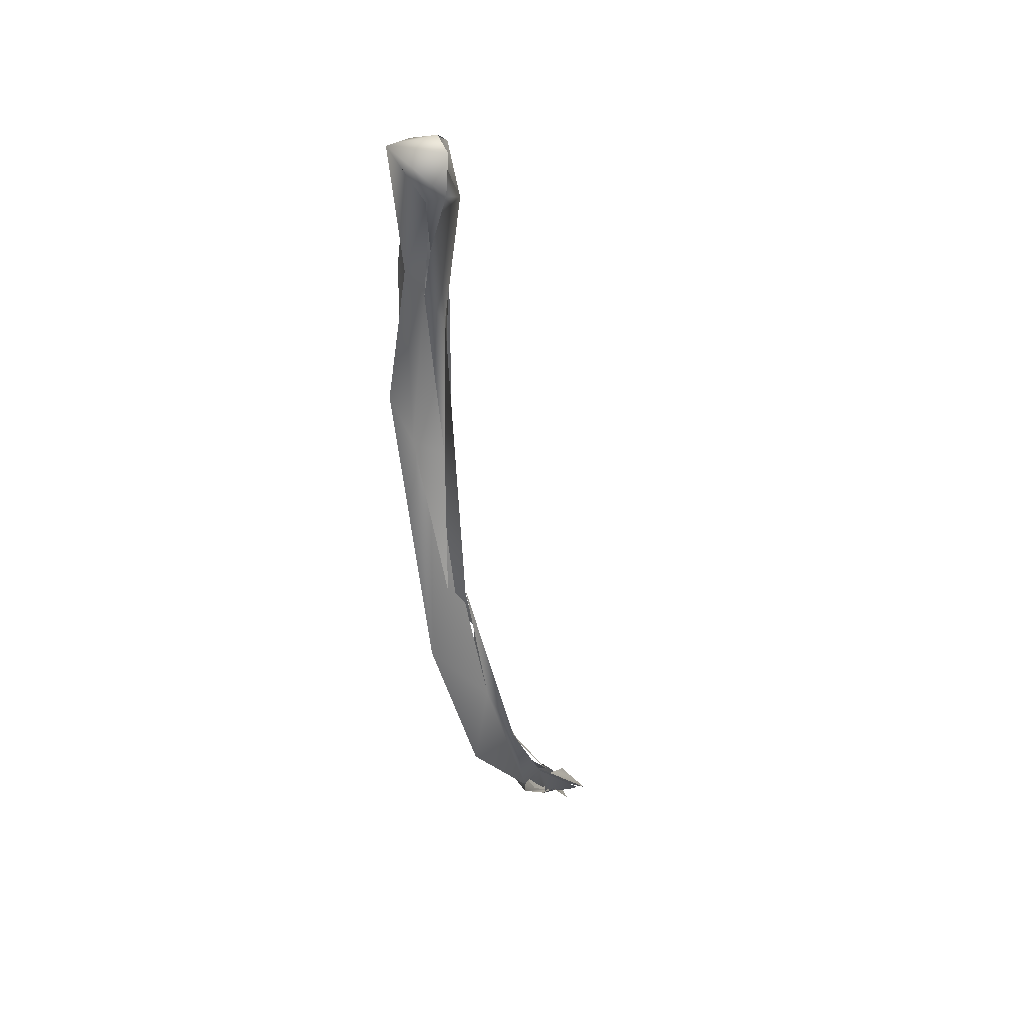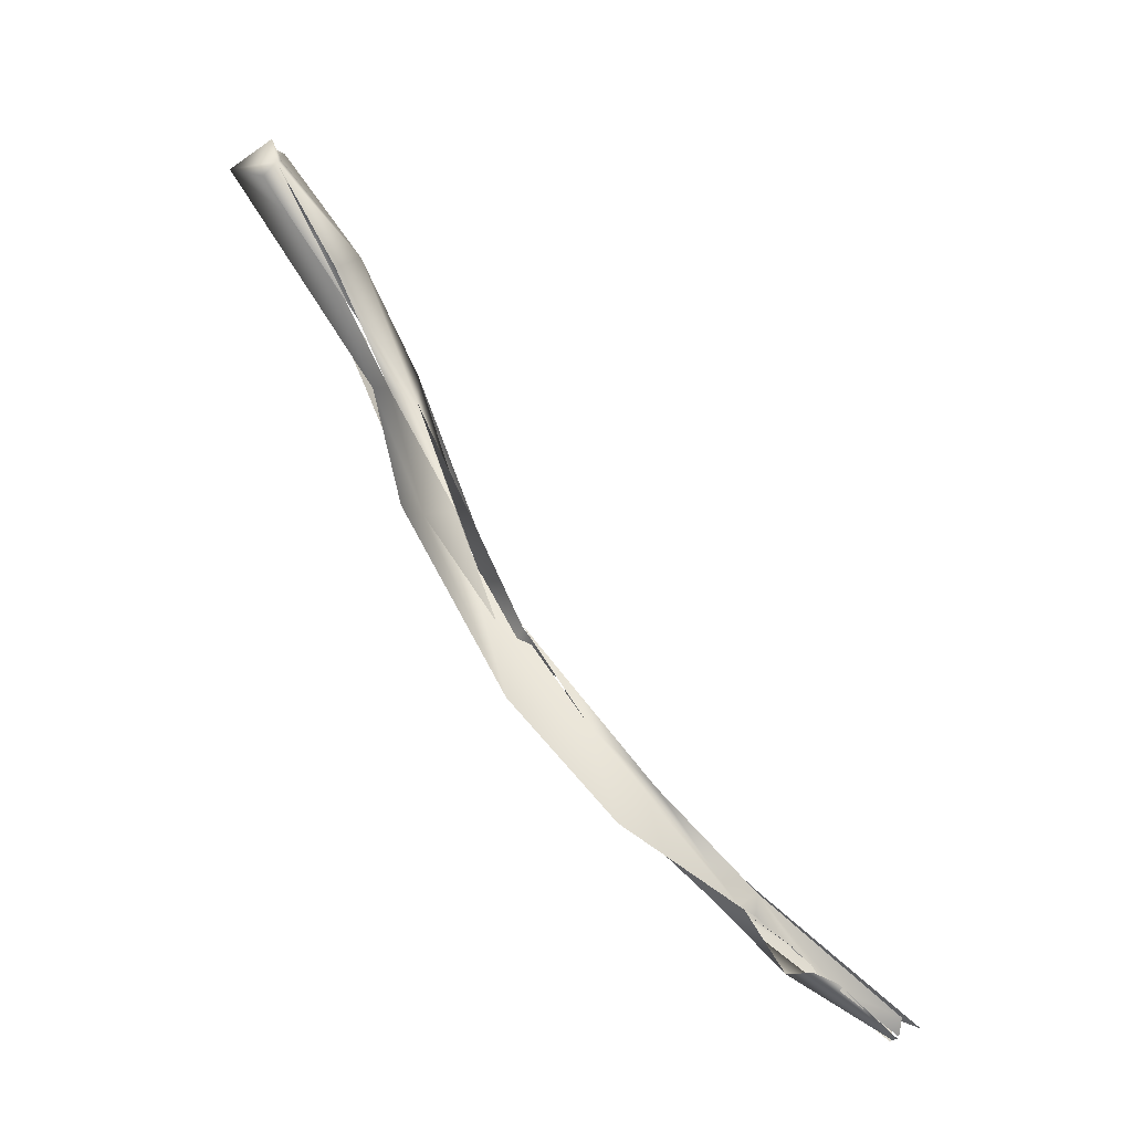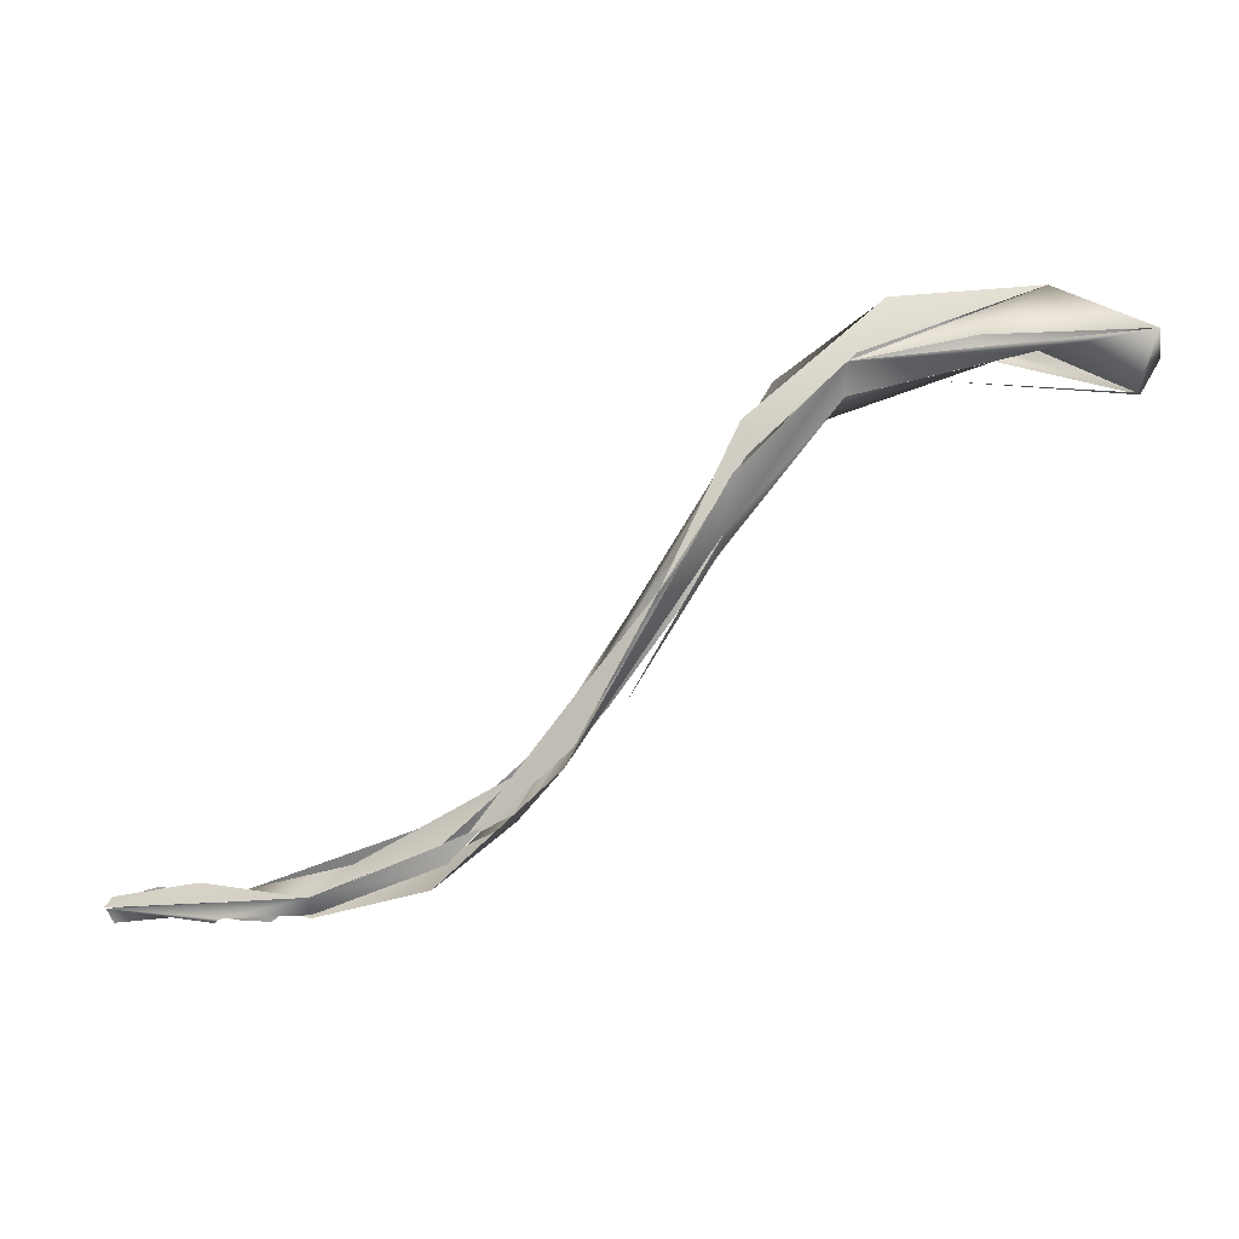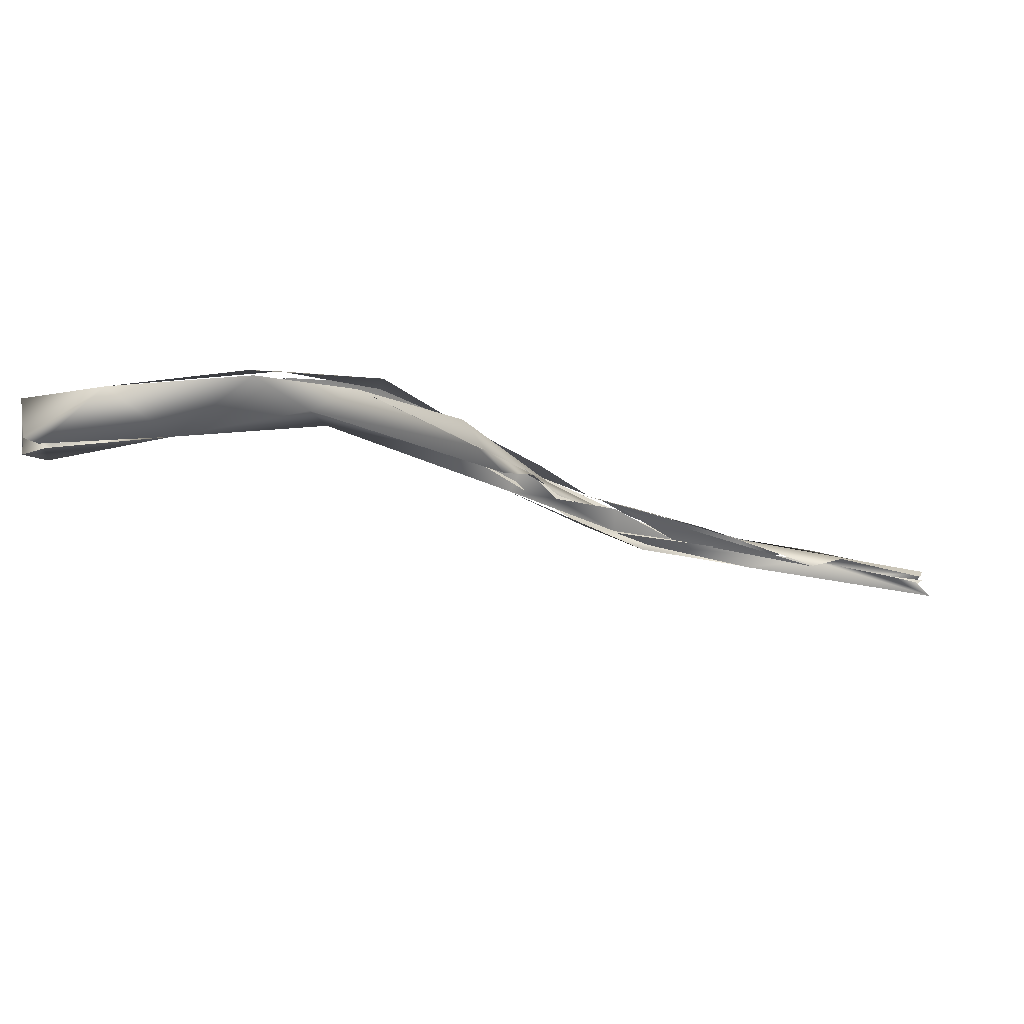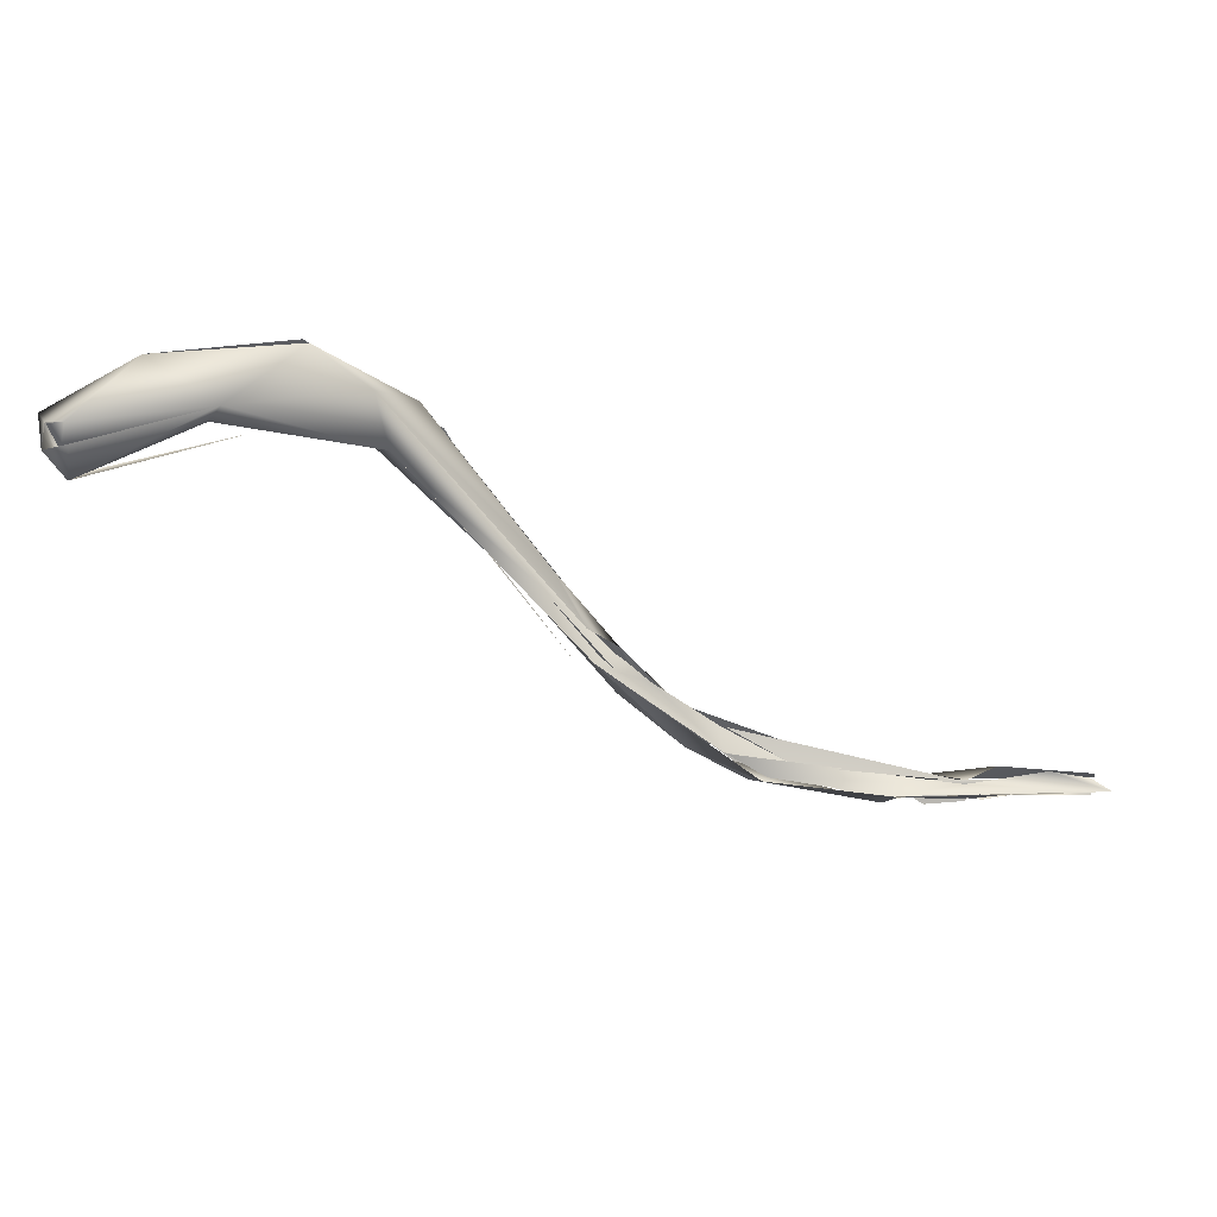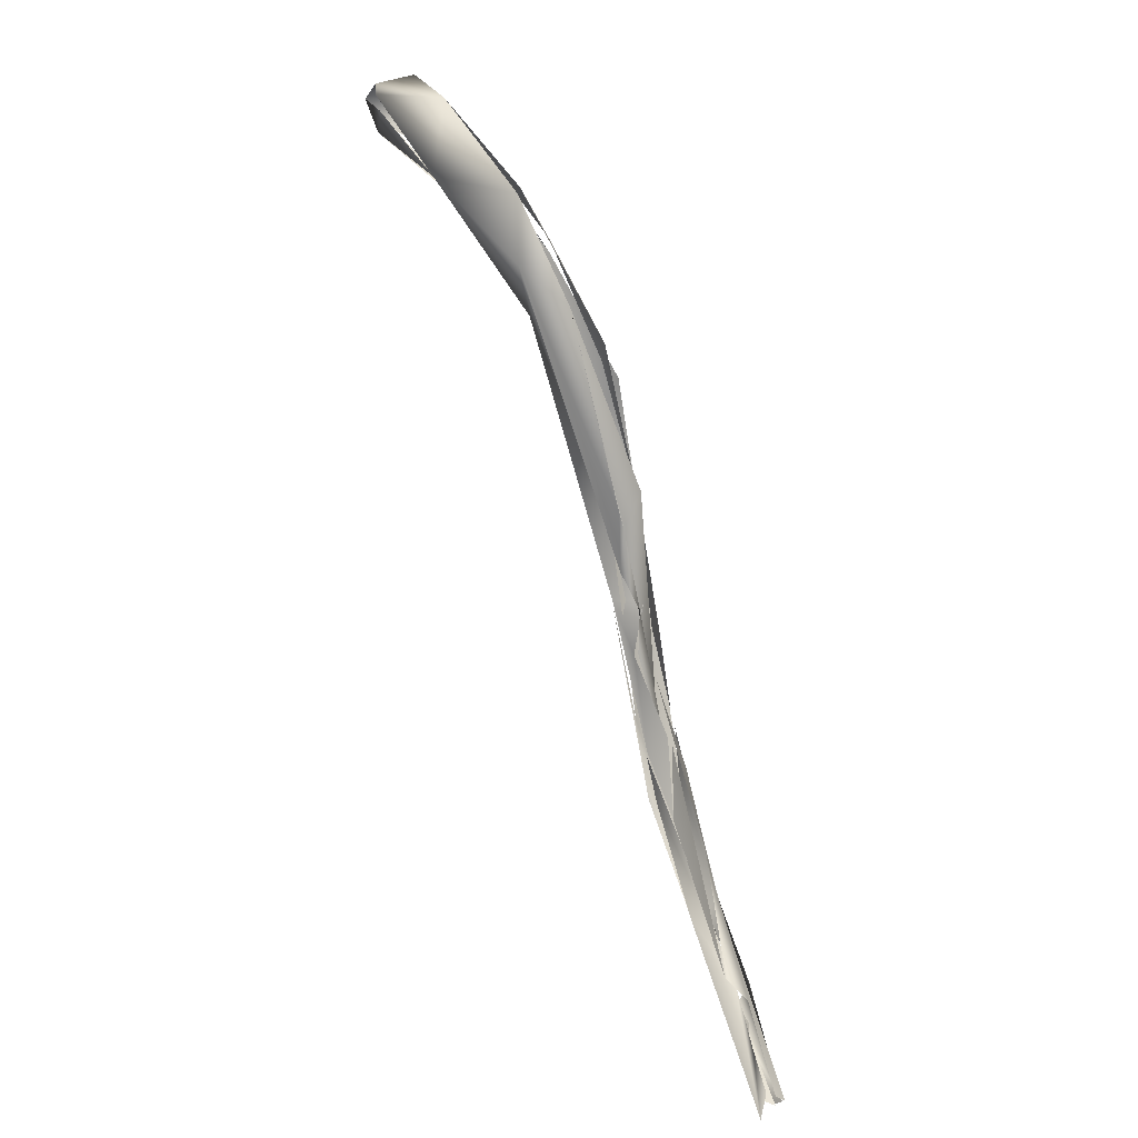
<metadata>
{"format":"obj","ext":"obj","renderer":"f3d","projection":"perspective","resolution":1024,"background":"white","views":[{"elev":-14.0,"azim":127.8,"up":"+Y"},{"elev":-69.7,"azim":158.9,"up":"+Y"},{"elev":-12.9,"azim":45.1,"up":"+Y"},{"elev":73.9,"azim":-148.9,"up":"+Y"},{"elev":29.7,"azim":-159.9,"up":"+Y"},{"elev":54.8,"azim":-84.1,"up":"+Y"}]}
</metadata>
<code>
o FJ1704.obj_grp1.597
v -0.1661 -0.2713 7.033
v -0.1665 -0.2714 7.034
v -0.1663 -0.2716 7.034
v -0.1669 -0.2714 7.034
v -0.166 -0.2705 7.034
v -0.1664 -0.2712 7.035
v -0.1662 -0.2704 7.034
v -0.1661 -0.2722 7.034
v -0.1661 -0.2713 7.035
v -0.1662 -0.2705 7.034
v -0.1662 -0.2705 7.034
v -0.1669 -0.2714 7.034
v -0.1662 -0.2704 7.034
v -0.1647 -0.2704 7.033
v -0.1609 -0.2721 7.032
v -0.1632 -0.2699 7.033
v -0.1677 -0.2711 7.033
v -0.1616 -0.2712 7.032
v -0.1601 -0.2723 7.032
v -0.1532 -0.2713 7.028
v -0.1576 -0.2719 7.031
v -0.1661 -0.2713 7.035
v -0.1608 -0.272 7.032
v -0.1586 -0.2726 7.031
v -0.1576 -0.2723 7.031
v -0.1575 -0.2713 7.031
v -0.151 -0.2714 7.029
v -0.1595 -0.2699 7.032
v -0.1576 -0.2724 7.03
v -0.1588 -0.2715 7.031
v -0.157 -0.2725 7.032
v -0.1528 -0.2712 7.028
v -0.1577 -0.2705 7.03
v -0.1536 -0.2719 7.029
v -0.1549 -0.2726 7.029
v -0.1531 -0.2717 7.029
v -0.1544 -0.2743 7.029
v -0.1525 -0.2742 7.029
v -0.152 -0.2726 7.029
v -0.1521 -0.2723 7.028
v -0.151 -0.2714 7.029
v -0.1481 -0.2694 7.028
v -0.1576 -0.2706 7.03
v -0.1411 -0.2665 7.025
v -0.1391 -0.2669 7.022
v -0.1426 -0.2713 7.026
v -0.1446 -0.2695 7.024
v -0.1443 -0.2695 7.024
v -0.1417 -0.2697 7.026
v -0.1418 -0.2674 7.023
v -0.1408 -0.2662 7.025
v -0.1416 -0.2674 7.023
v -0.1462 -0.269 7.026
v -0.1418 -0.2686 7.026
v -0.1462 -0.269 7.026
v -0.139 -0.2676 7.025
v -0.1372 -0.264 7.024
v -0.1335 -0.2643 7.023
v -0.1333 -0.26 7.02
v -0.1367 -0.2617 7.022
v -0.1331 -0.2597 7.02
v -0.1366 -0.2617 7.022
v -0.1414 -0.2682 7.025
v -0.1282 -0.2525 7.019
v -0.1378 -0.2667 7.024
v -0.1333 -0.2629 7.023
v -0.1342 -0.261 7.023
v -0.138 -0.2668 7.025
v -0.1342 -0.2594 7.022
v -0.1277 -0.2535 7.021
v -0.1331 -0.2596 7.022
v -0.1308 -0.2542 7.02
v -0.1324 -0.2575 7.02
v -0.1302 -0.2531 7.02
v -0.1218 -0.2421 7.013
v -0.128 -0.2533 7.021
v -0.1247 -0.2498 7.018
v -0.1314 -0.26 7.02
v -0.1267 -0.2507 7.017
v -0.1194 -0.2409 7.013
v -0.1231 -0.2466 7.019
v -0.1229 -0.2451 7.018
v -0.1233 -0.2428 7.018
v -0.1277 -0.2535 7.021
v -0.1213 -0.2376 7.012
v -0.1227 -0.2398 7.016
v -0.1267 -0.2507 7.017
v -0.1183 -0.2391 7.014
v -0.1175 -0.2387 7.014
v -0.1167 -0.2347 7.012
v -0.1126 -0.2386 7.006
v -0.1172 -0.2348 7.011
v -0.1142 -0.2368 7.005
v -0.1088 -0.2342 7.005
v -0.1103 -0.2381 7.004
v -0.1118 -0.2376 7.008
v -0.1029 -0.2378 7.002
v -0.1063 -0.2384 7
v -0.1061 -0.2408 7
v -0.1051 -0.2385 6.999
v -0.1055 -0.2411 7.001
v -0.1054 -0.2392 7
v -0.1063 -0.2368 7
v -0.105 -0.237 6.999
v -0.1051 -0.237 6.999
v -0.1146 -0.24 7.008
f 15 1 20
f 22 23 24
f 21 19 18
f 25 15 20
f 17 16 26
f 22 24 31
f 9 28 10
f 15 2 1
f 8 23 22
f 27 28 9
f 16 17 5
f 32 17 26
f 33 28 27
f 20 34 25
f 29 35 36
f 29 36 30
f 39 34 20
f 31 40 41
f 31 41 22
f 42 33 27
f 46 39 45
f 32 26 47
f 20 48 39
f 41 40 49
f 45 39 48
f 51 52 53
f 47 26 50
f 54 42 27
f 55 43 44
f 49 56 41
f 54 57 42
f 45 58 46
f 59 52 60
f 52 51 60
f 48 61 45
f 45 64 58
f 66 67 68
f 62 63 69
f 69 63 65
f 66 70 67
f 59 60 71
f 69 72 73
f 72 69 65
f 73 72 74
f 77 58 64
f 75 59 71
f 76 72 65
f 77 78 79
f 80 77 79
f 58 77 81
f 82 83 84
f 85 73 74
f 85 74 86
f 85 75 71
f 80 87 75
f 72 76 86
f 92 86 76
f 89 83 82
f 89 90 83
f 81 77 88
f 77 80 88
f 85 93 75
f 93 85 92
f 91 75 93
f 75 91 80
f 86 92 85
f 94 90 89
f 88 80 95
f 96 94 88
f 97 88 95
f 98 99 93
f 100 99 98
f 103 102 93
f 103 93 94
f 103 94 104
f 103 105 102
f 92 94 93
f 91 93 99
f 97 95 101
f 96 97 94
f 106 99 101
f 97 104 94
f 97 99 100
f 99 97 101
f 97 100 104
l 3 4
l 6 7
l 11 12
l 13 14
l 37 38

</code>
